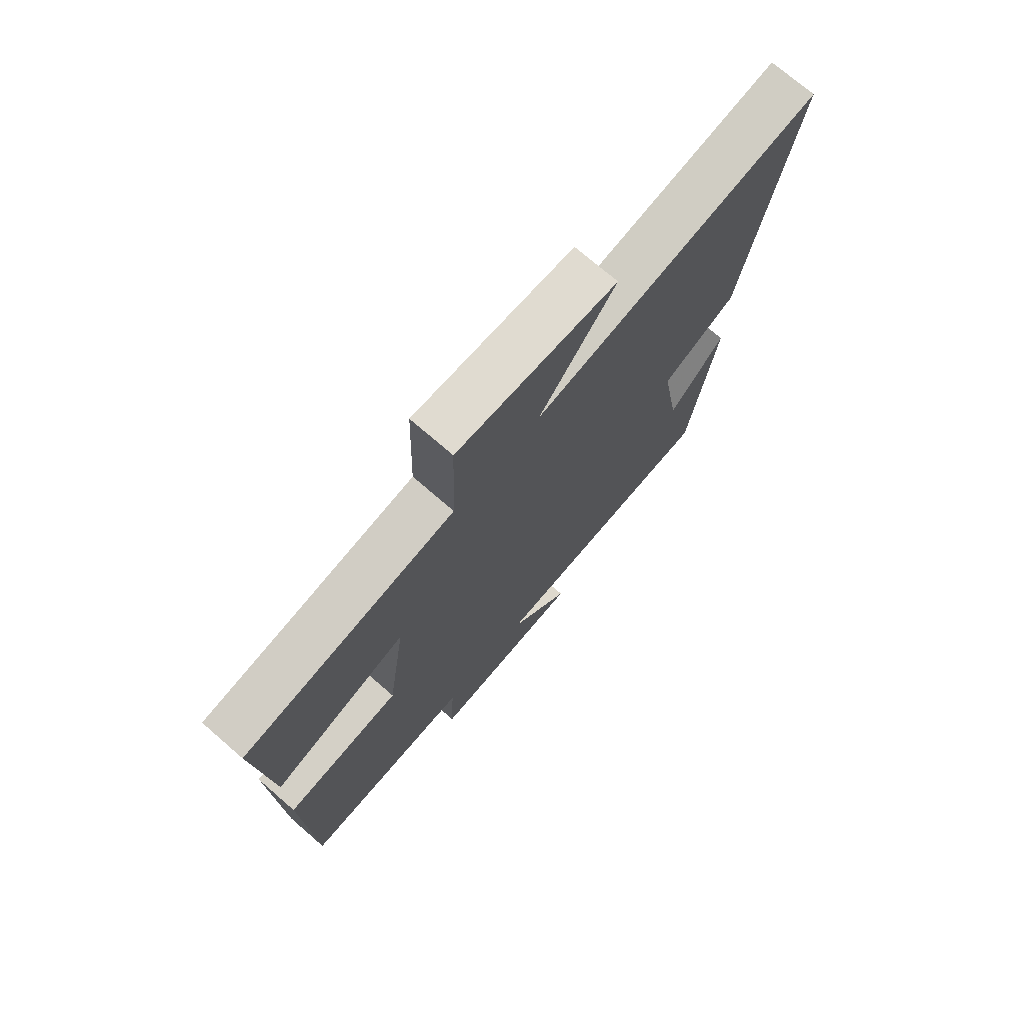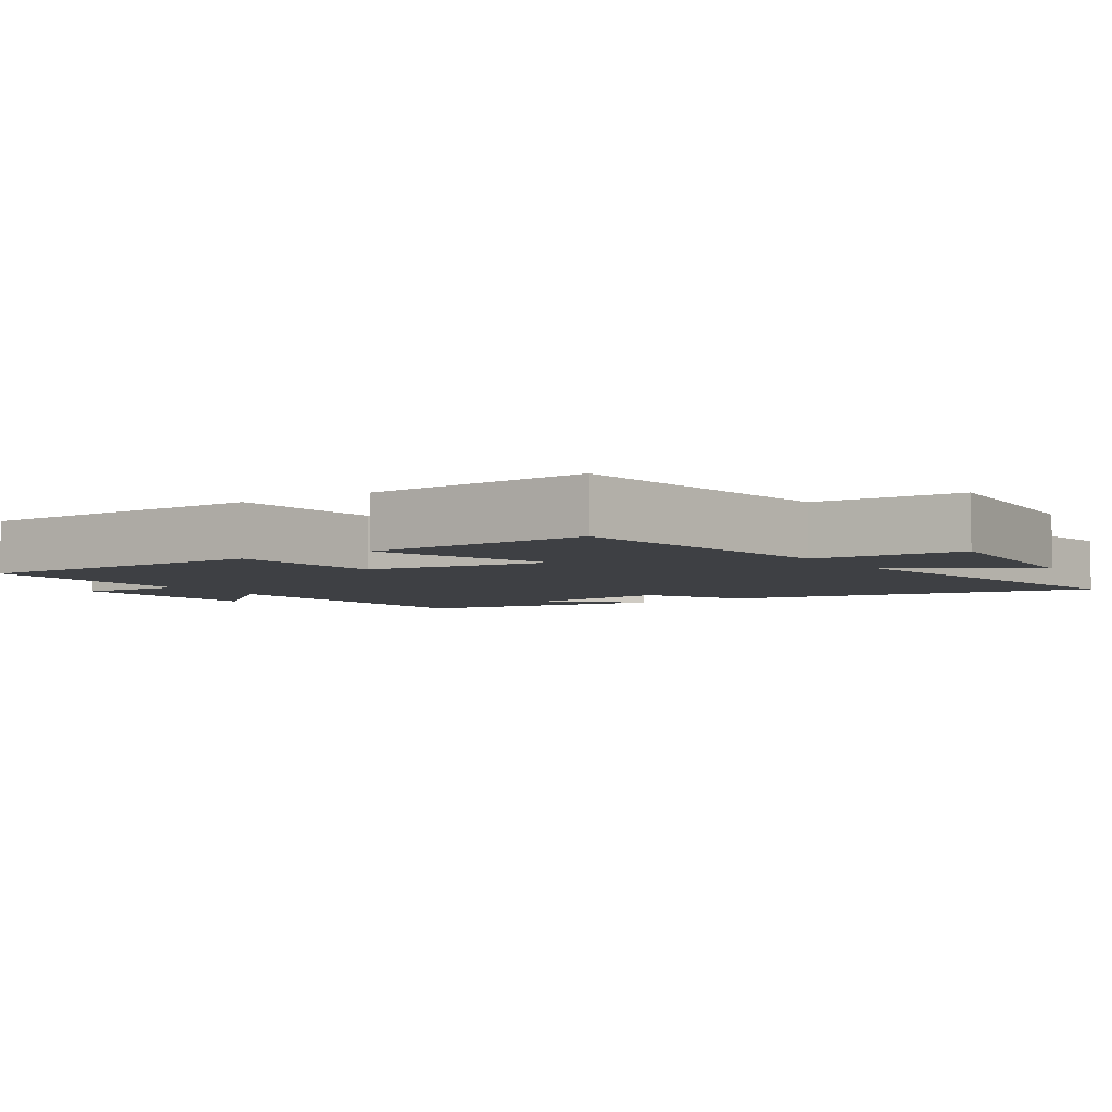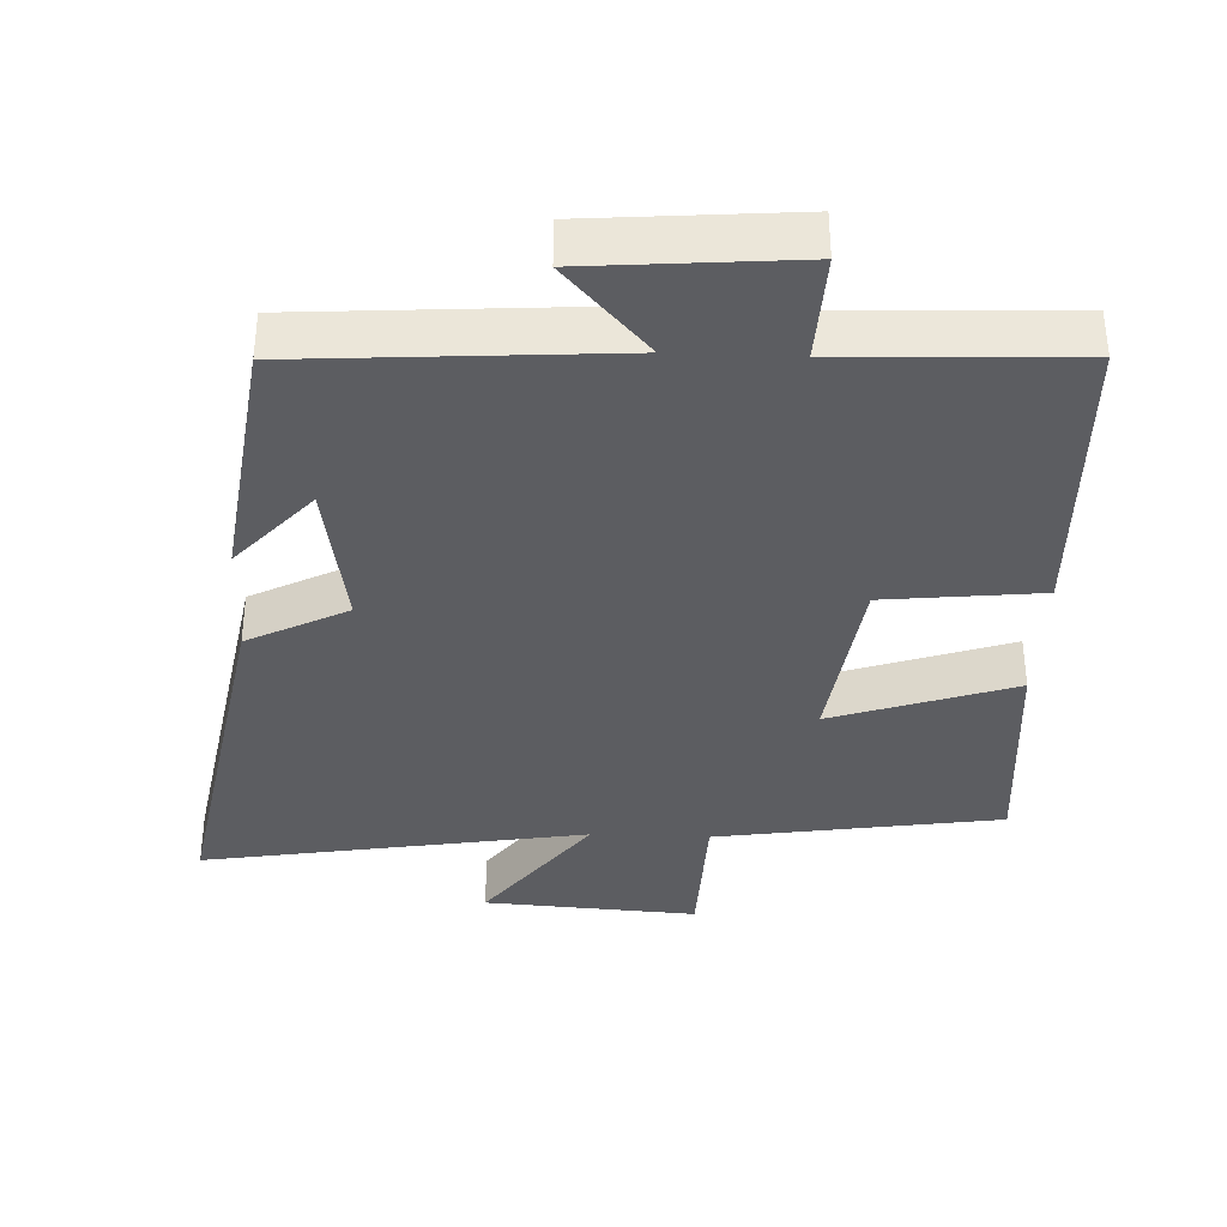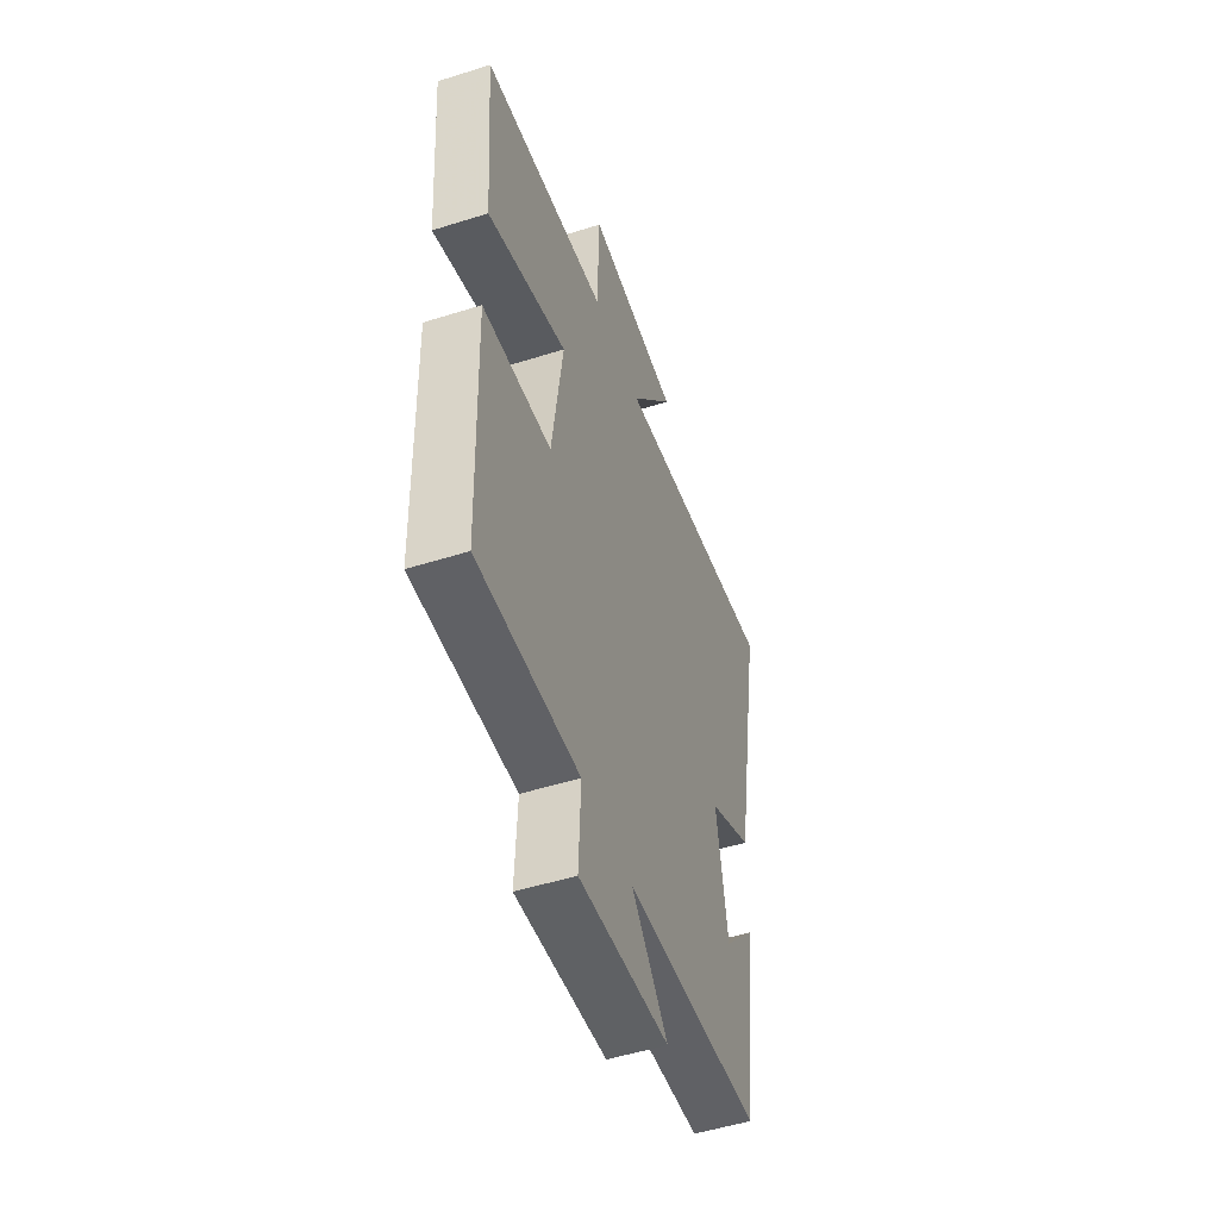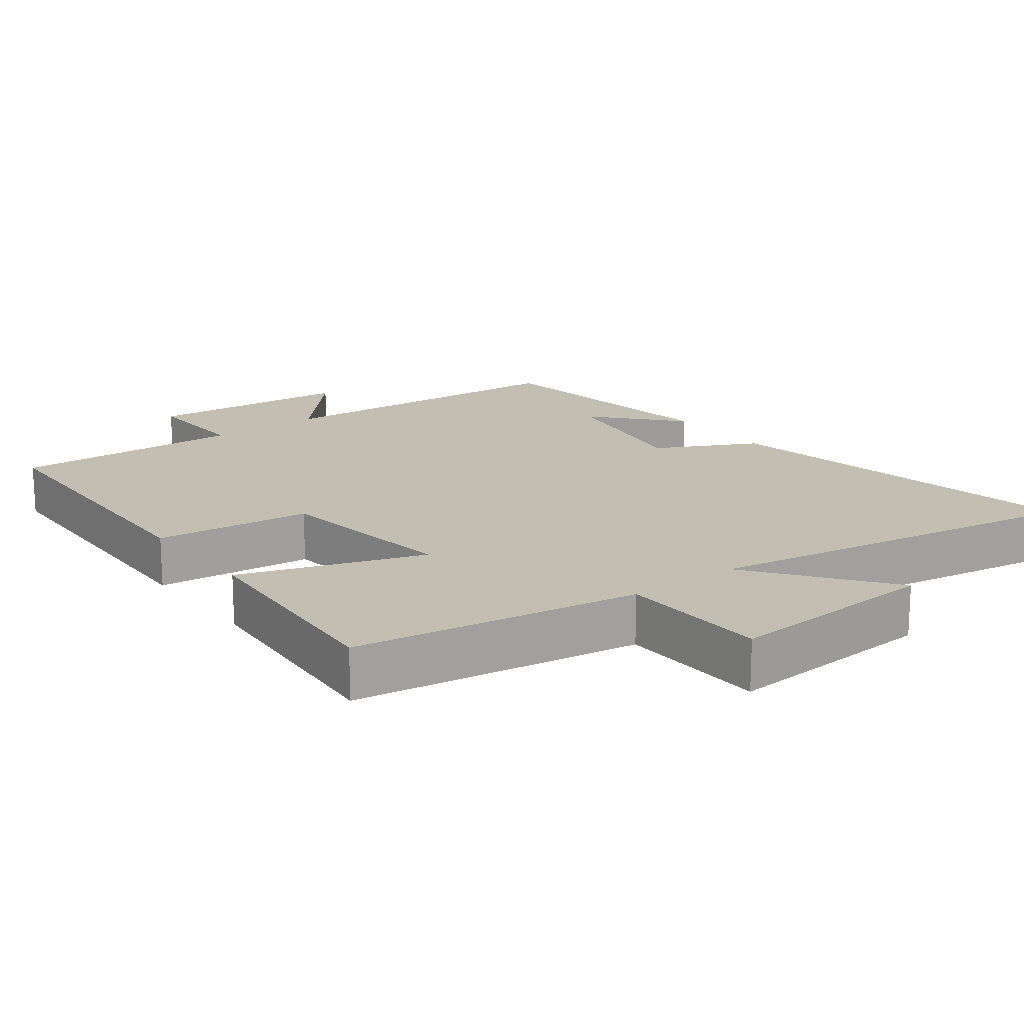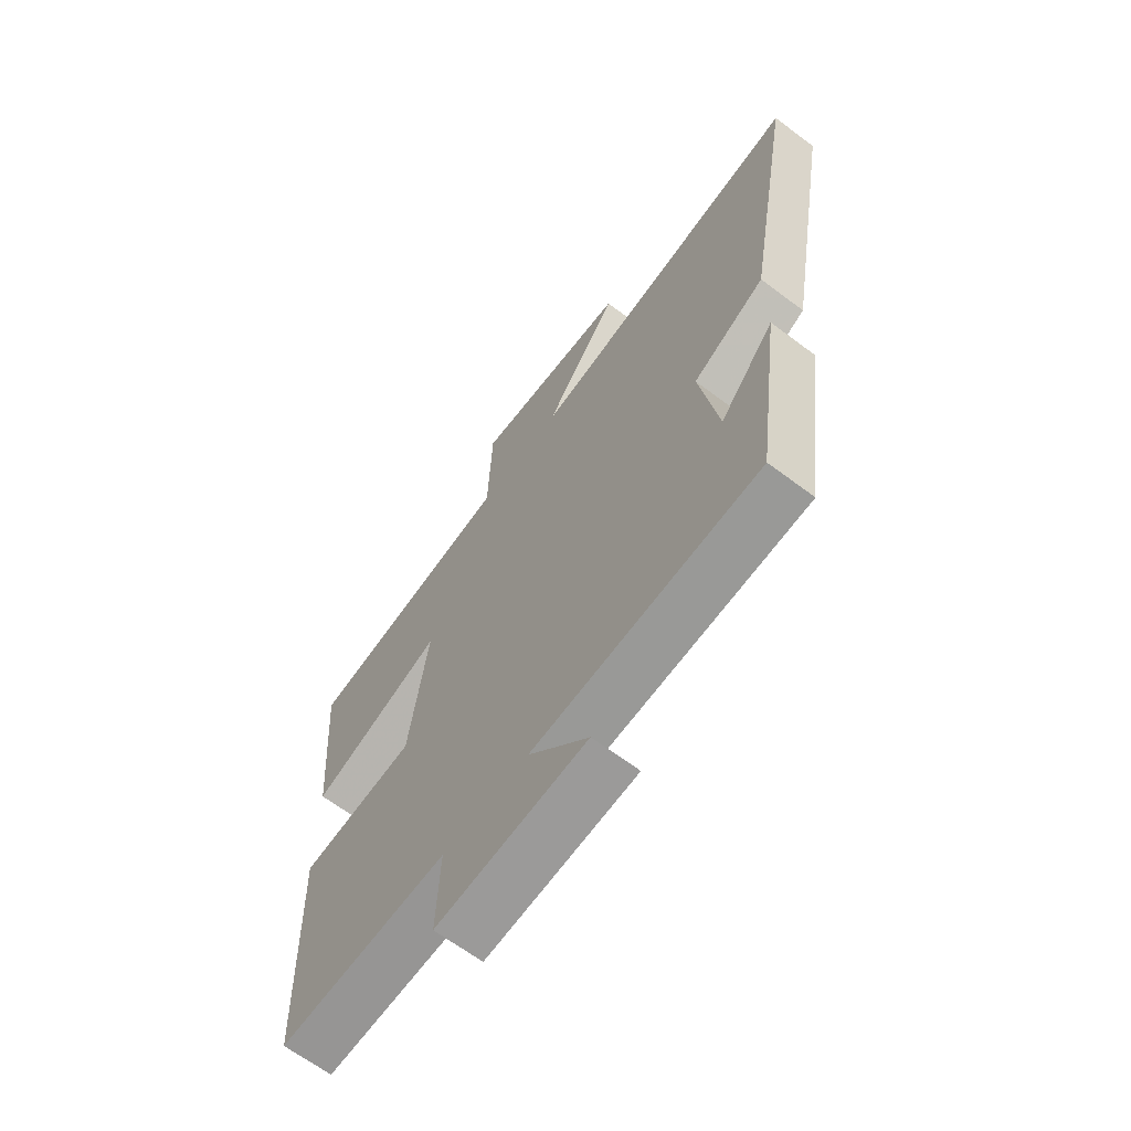
<metadata>
{"format":"obj","ext":"obj","renderer":"f3d","projection":"perspective","resolution":1024,"background":"white","views":[{"elev":73.4,"azim":-49.1,"up":"+Z"},{"elev":-4.7,"azim":-56.9,"up":"+Y"},{"elev":-36.4,"azim":177.6,"up":"+Y"},{"elev":-51.5,"azim":-71.1,"up":"+Z"},{"elev":17.5,"azim":-37.2,"up":"+Y"},{"elev":-65.5,"azim":52.9,"up":"+Z"}]}
</metadata>
<code>
v 0.594 0.07 0.592
v 0.5 0.07 0.061
v 0.358 0.07 -0.012
v 0.394 0.07 -0.228
v 0.5 0.07 -0.109
v 0.451 0.07 -0.47
v 0.009 0.07 -0.5
v 0.126 0.07 -0.63
v -0.166 0.07 -0.654
v -0.159 0.07 -0.5
v -0.487 0.07 -0.513
v -0.5 0.07 -0.083
v -0.278 0.07 -0.059
v -0.242 0.07 0.203
v -0.5 0.07 0.115
v -0.525 0.07 0.437
v -0.119 0.07 0.5
v -0.112 0.07 0.713
v 0.192 0.07 0.693
v 0.047 0.07 0.5
v 0.594 0 0.592
v 0.5 0 0.061
v 0.358 0 -0.012
v 0.394 0 -0.228
v 0.5 0 -0.109
v 0.451 0 -0.47
v 0.009 0 -0.5
v 0.126 0 -0.63
v -0.166 0 -0.654
v -0.159 0 -0.5
v -0.487 0 -0.513
v -0.5 0 -0.083
v -0.278 0 -0.059
v -0.242 0 0.203
v -0.5 0 0.115
v -0.525 0 0.437
v -0.119 0 0.5
v -0.112 0 0.713
v 0.192 0 0.693
v 0.047 0 0.5
f 17 18 19 20
f 15 16 17 20
f 14 15 20 1
f 13 14 1 2
f 10 11 12 13
f 7 8 9 10
f 4 5 6
f 4 6 7 10
f 13 2 3
f 3 4 10 13
f 40 39 38 37
f 40 37 36 35
f 21 40 35 34
f 22 21 34 33
f 33 32 31 30
f 30 29 28 27
f 26 25 24
f 30 27 26 24
f 23 22 33
f 33 30 24 23
f 1 21 22 2
f 2 22 23 3
f 3 23 24 4
f 4 24 25 5
f 5 25 26 6
f 6 26 27 7
f 7 27 28 8
f 8 28 29 9
f 9 29 30 10
f 10 30 31 11
f 11 31 32 12
f 12 32 33 13
f 13 33 34 14
f 14 34 35 15
f 15 35 36 16
f 16 36 37 17
f 17 37 38 18
f 18 38 39 19
f 19 39 40 20
f 20 40 21 1

</code>
